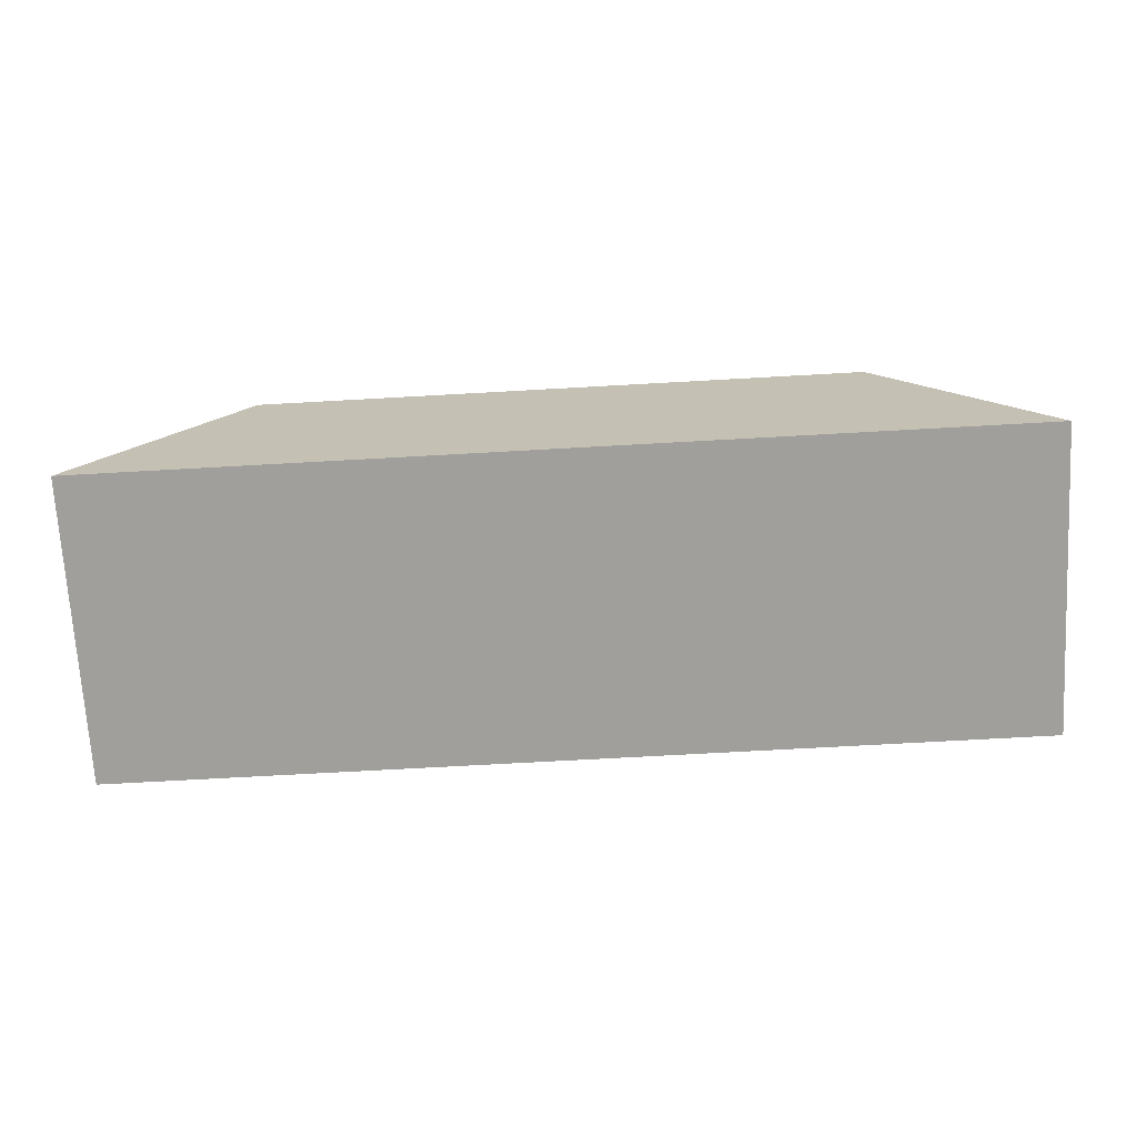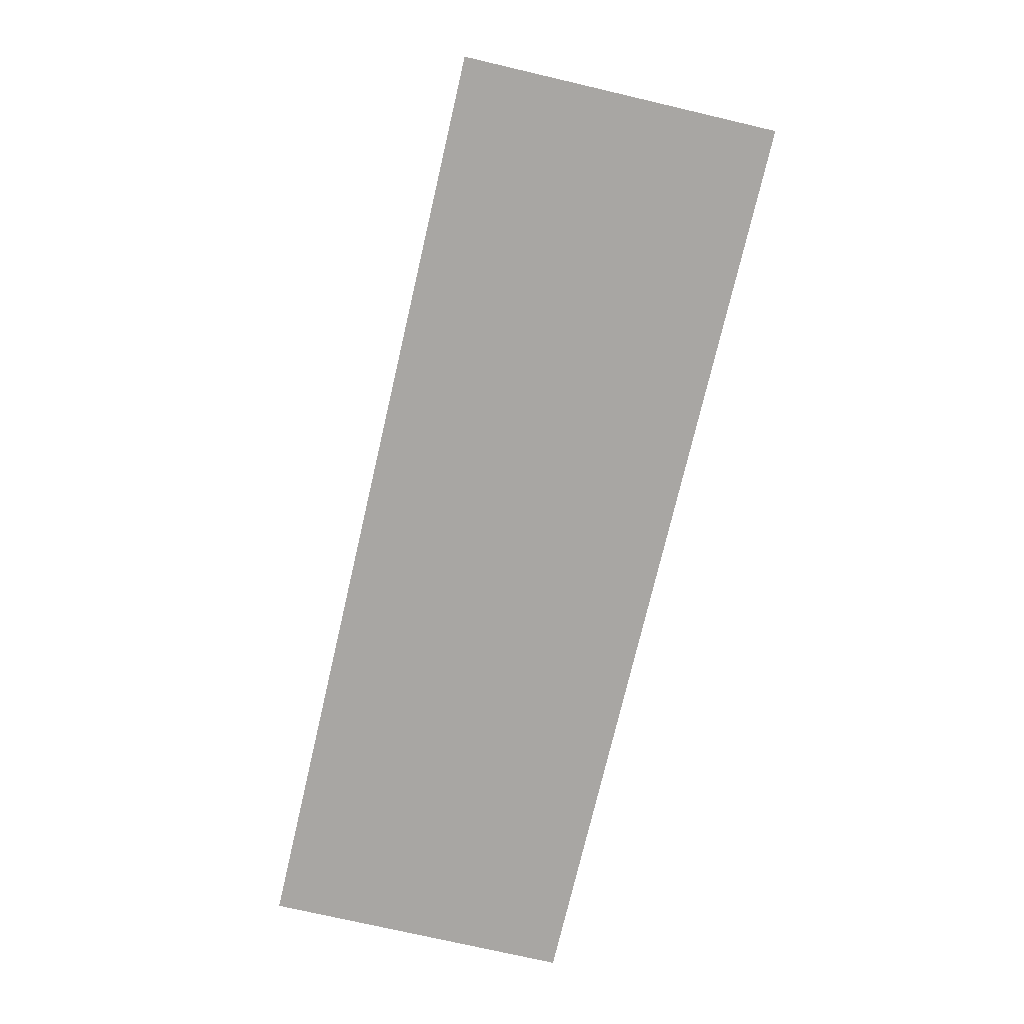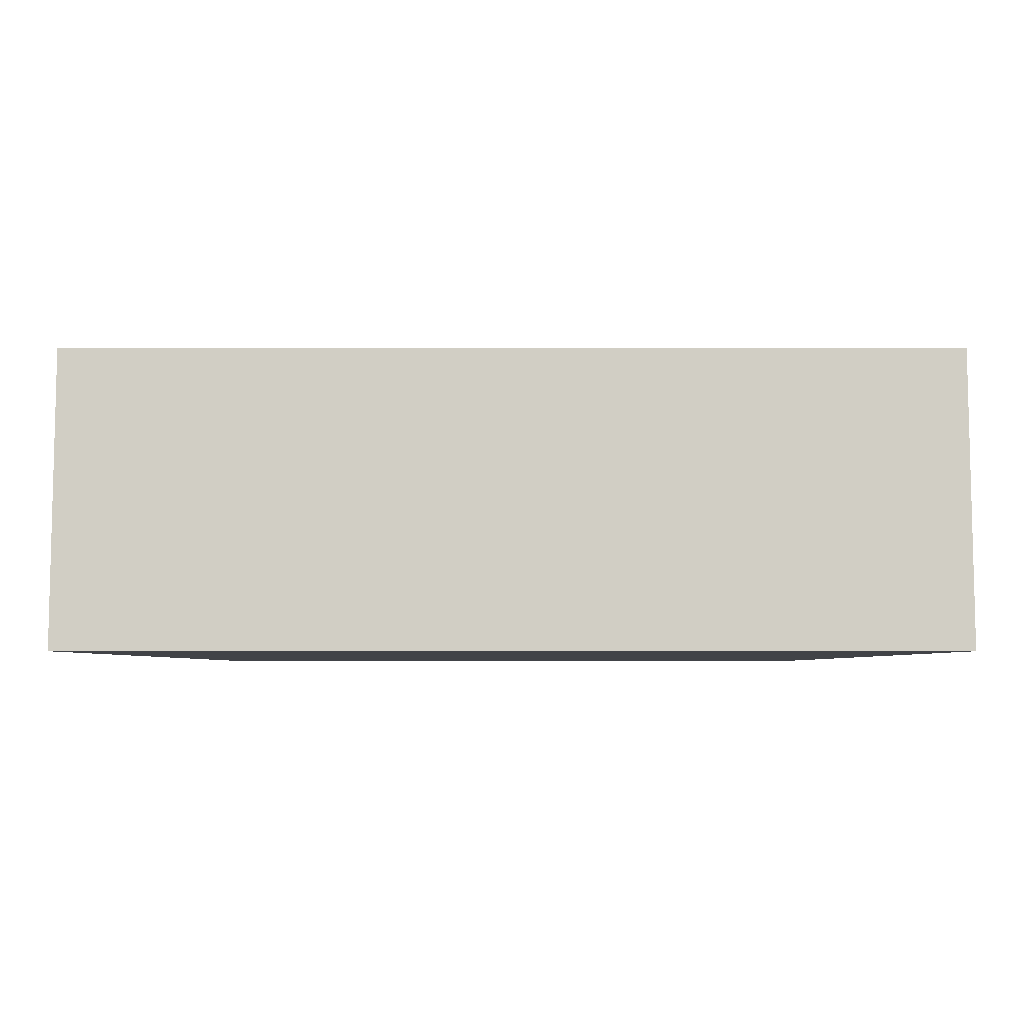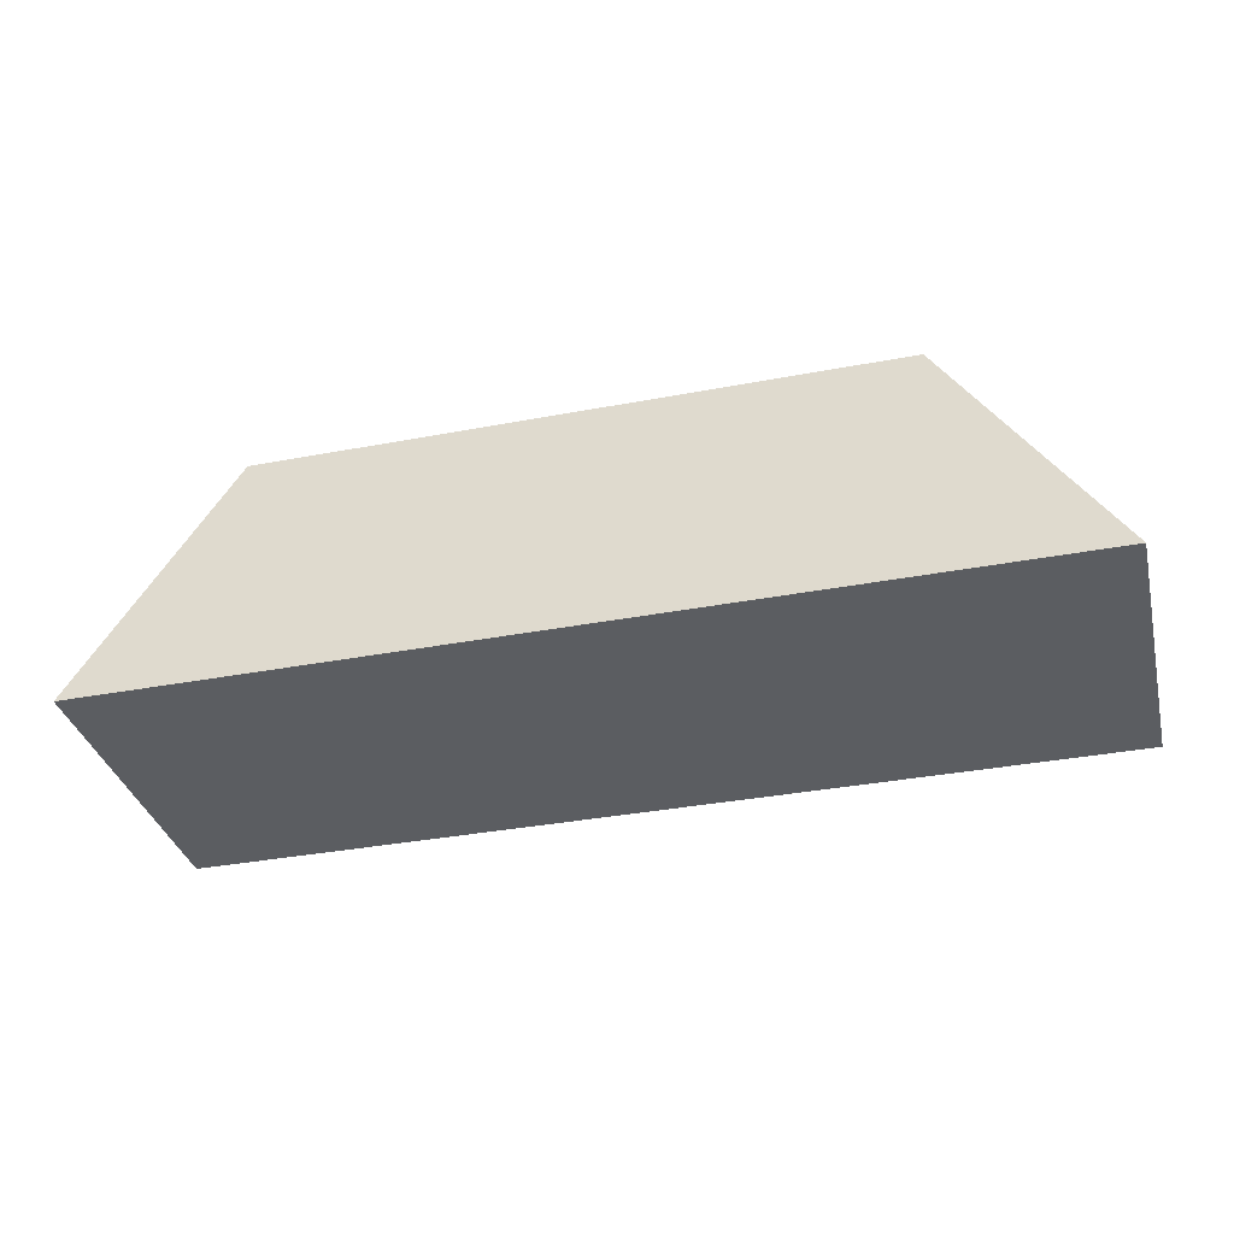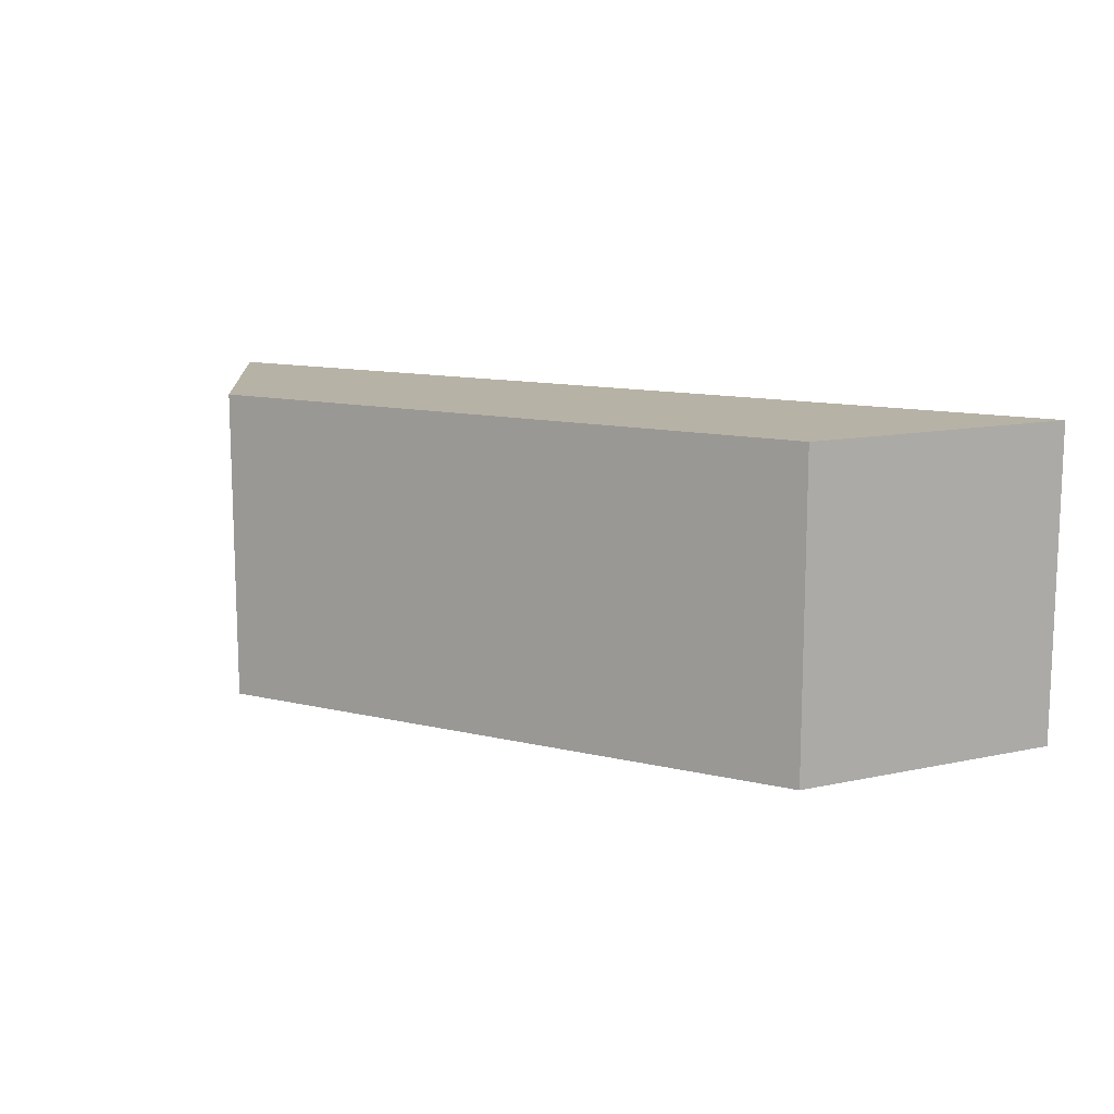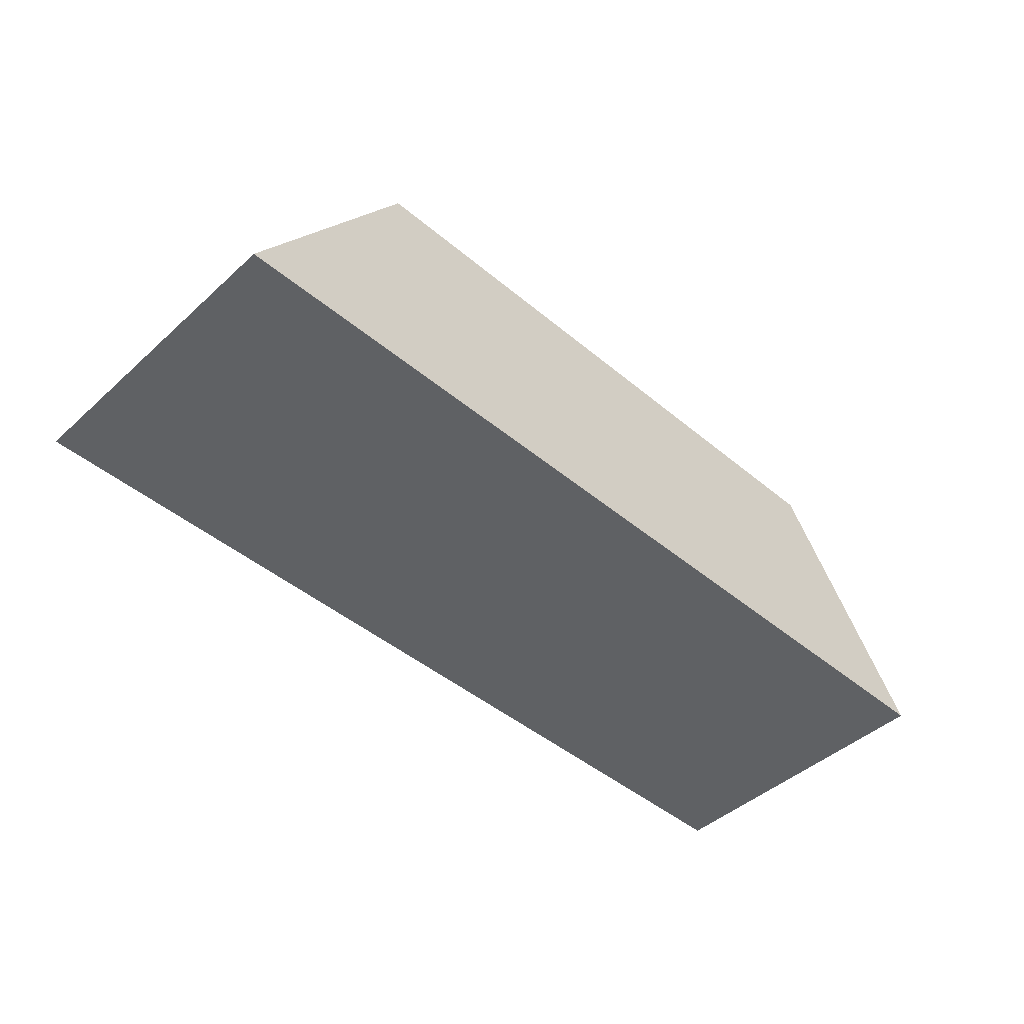
<metadata>
{"format":"obj","ext":"obj","renderer":"f3d","projection":"perspective","resolution":1024,"background":"white","views":[{"elev":-71.2,"azim":-176.8,"up":"+Y"},{"elev":-74.3,"azim":-103.1,"up":"+Y"},{"elev":-7.1,"azim":0.0,"up":"+Z"},{"elev":-35.4,"azim":-165.9,"up":"+Y"},{"elev":12.3,"azim":-150.7,"up":"+Z"},{"elev":-45.4,"azim":136.1,"up":"+Y"}]}
</metadata>
<code>
o Cube_Cube.001
v 0 0 0
v 0 0 -1
v 3 0 -1
v 3 0 0
v 0.5 0.75 0
v 0.5 0.75 -1
v 2.5 0.75 -1
v 2.5 0.75 0
f 5 6 1
f 6 7 2
f 7 8 3
f 8 5 4
f 1 2 4
f 8 7 5
f 6 2 1
f 7 3 2
f 8 4 3
f 5 1 4
f 2 3 4
f 7 6 5

</code>
